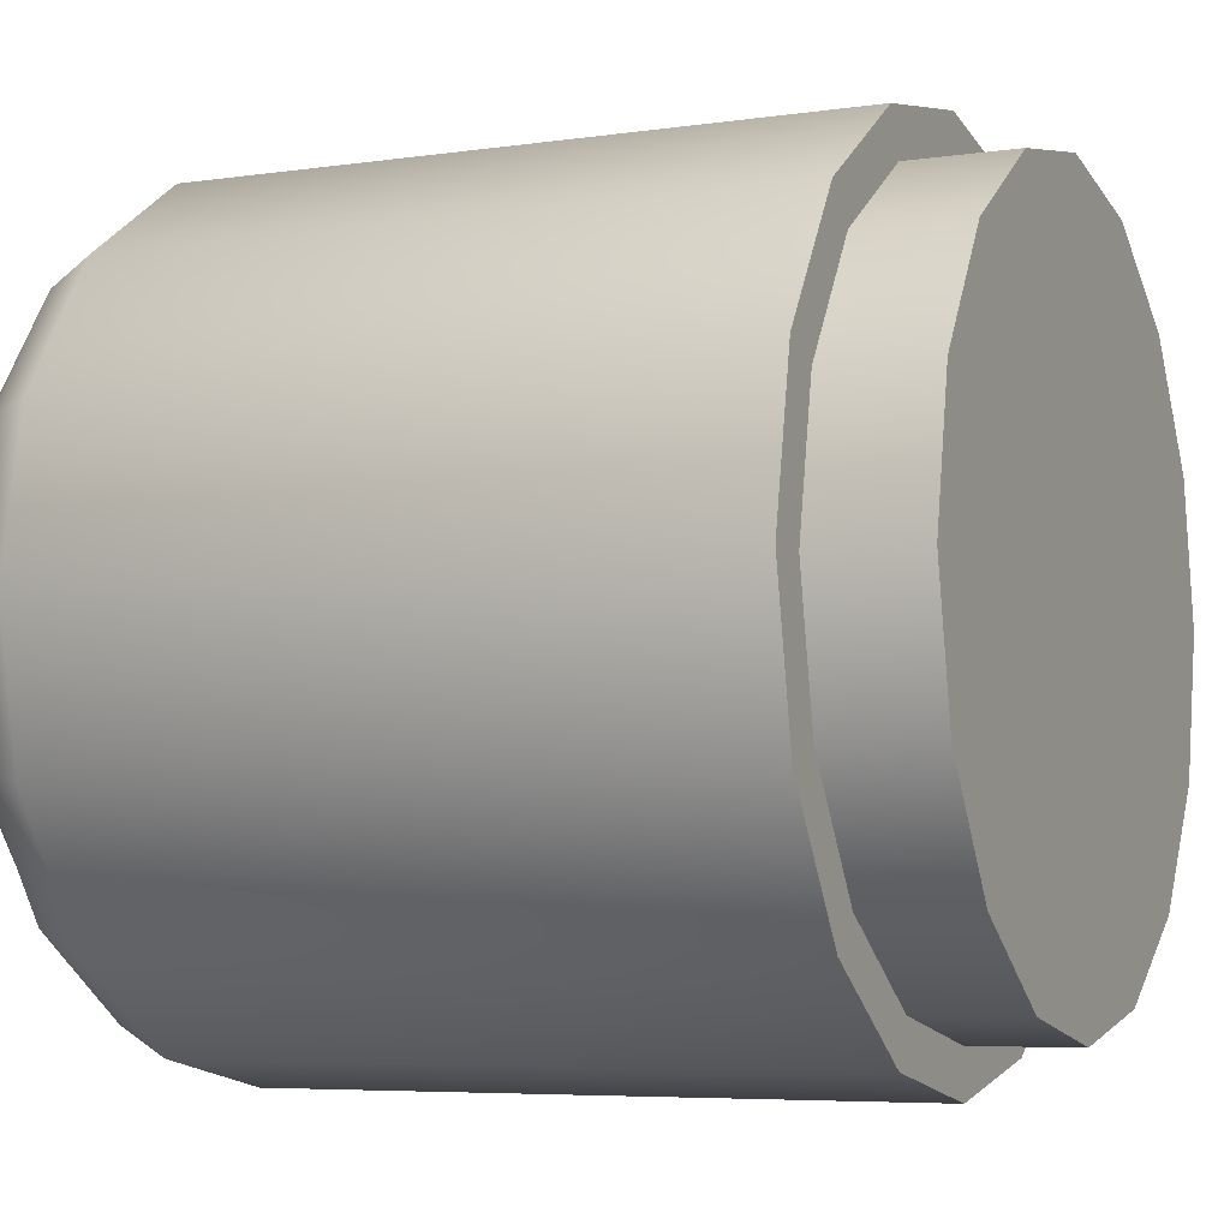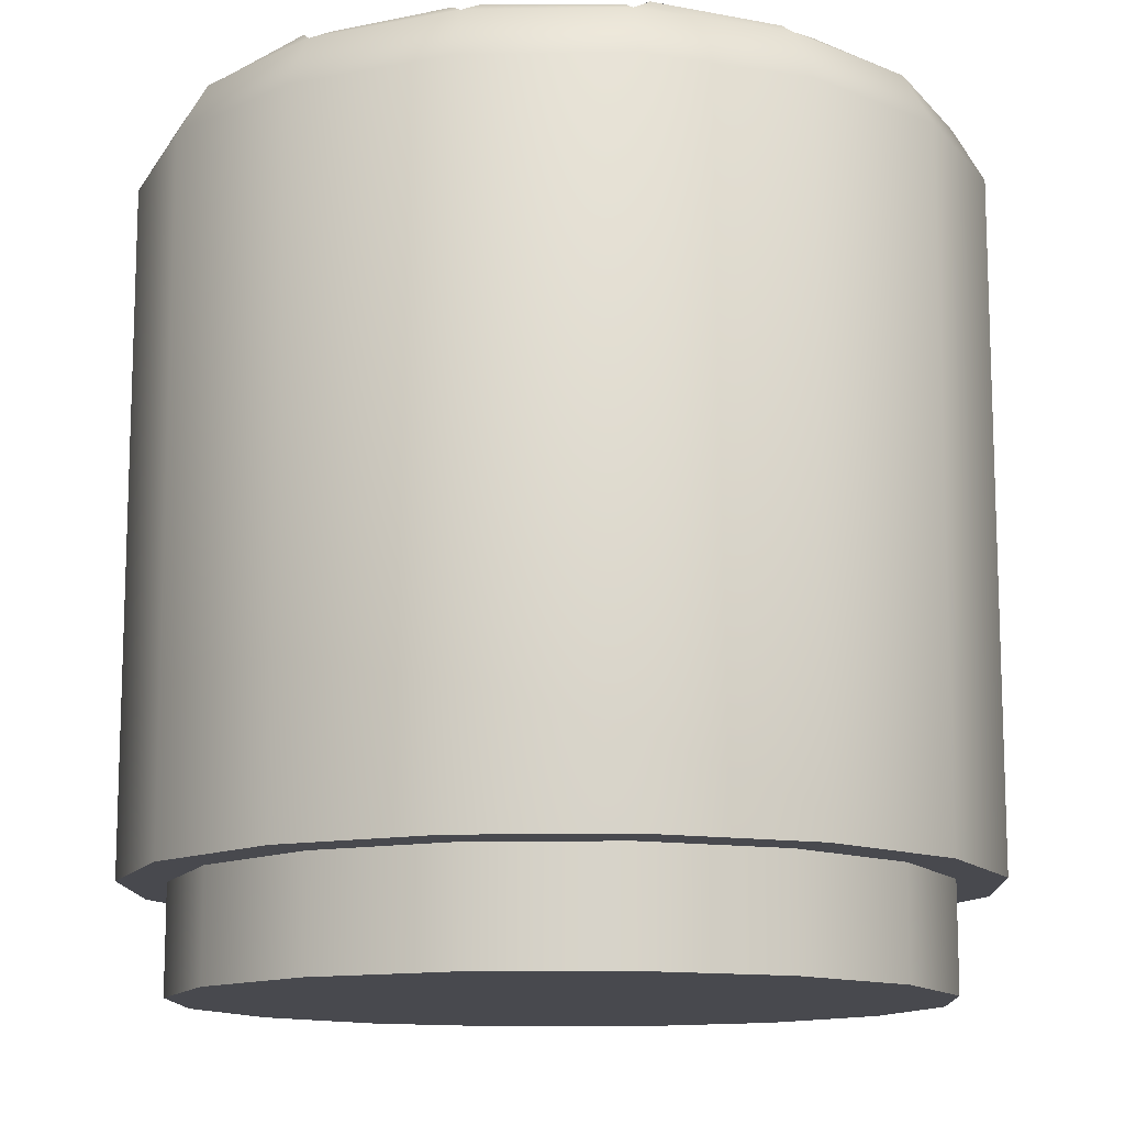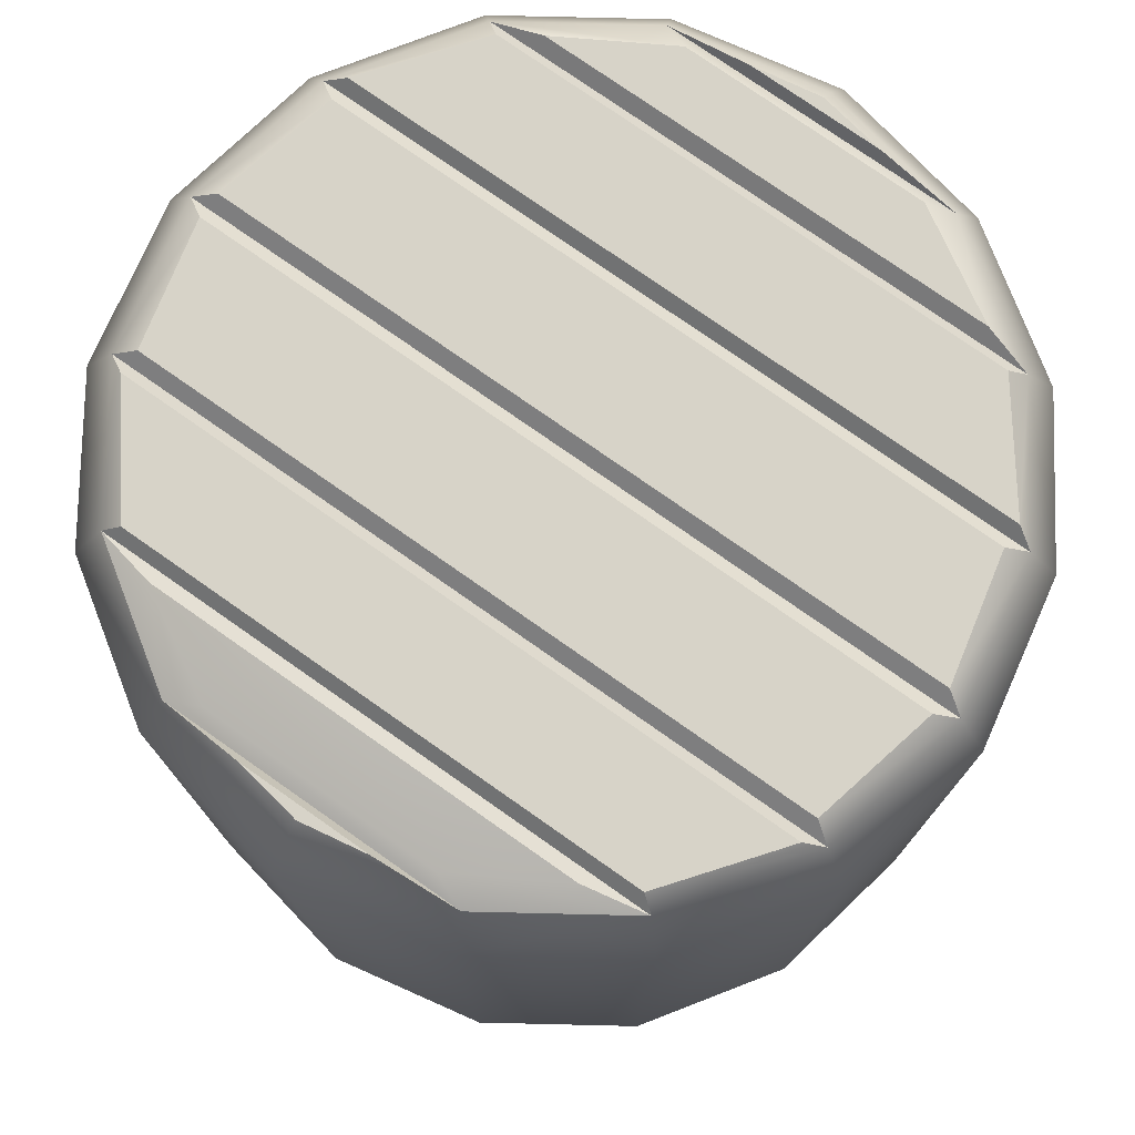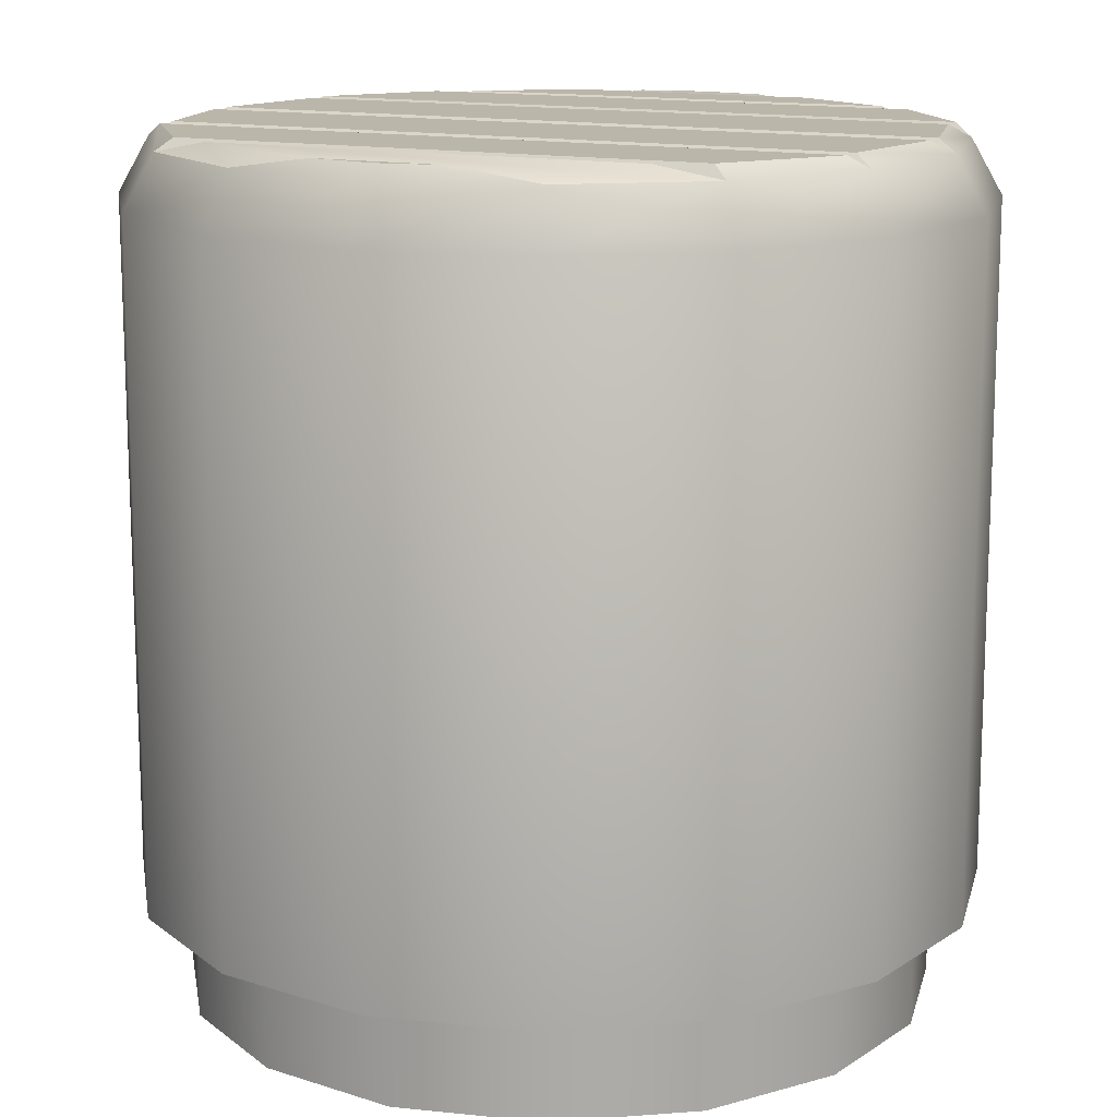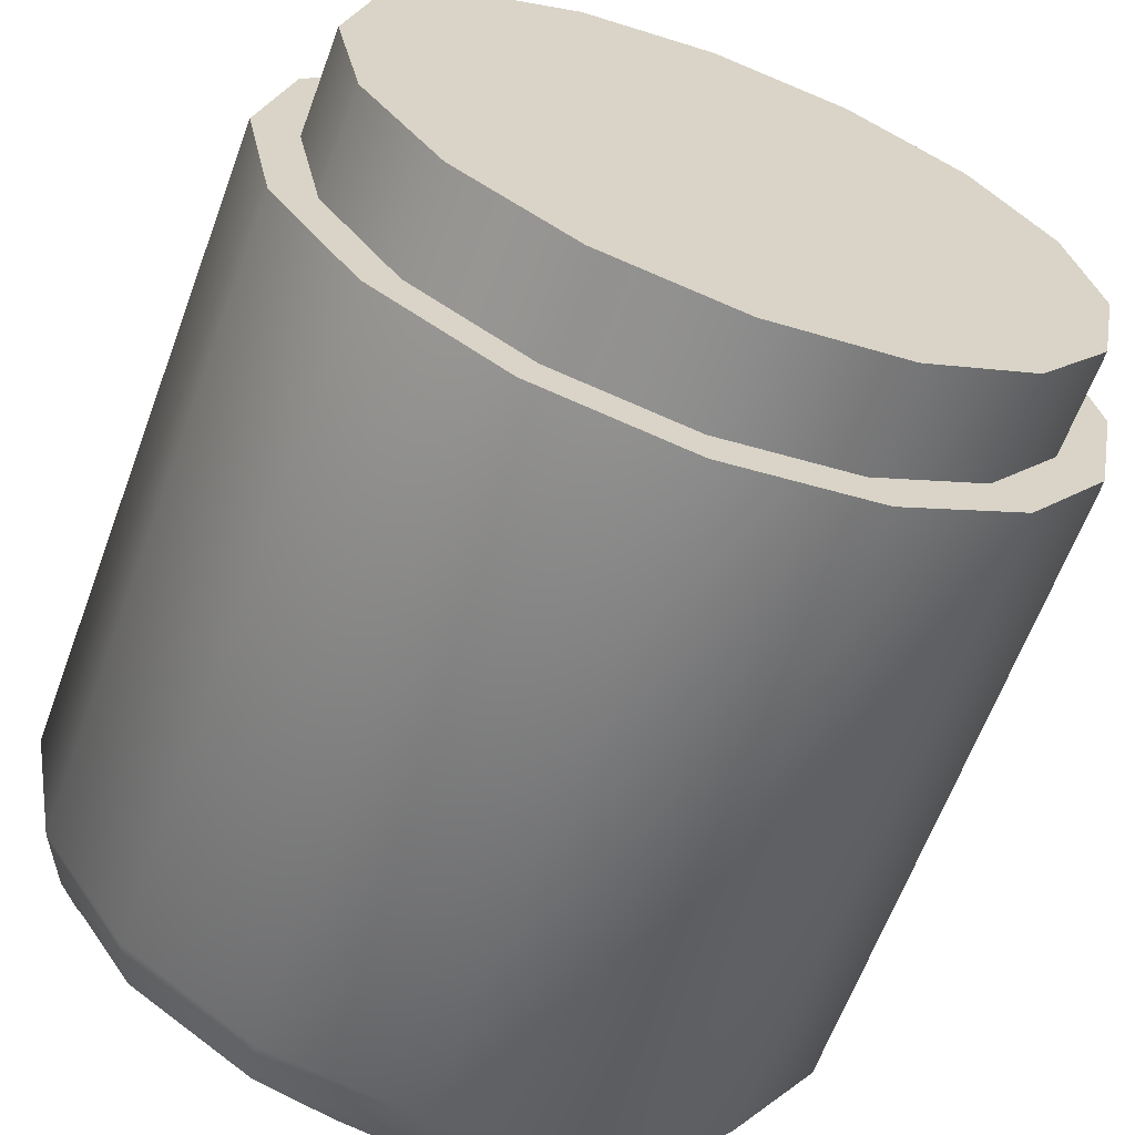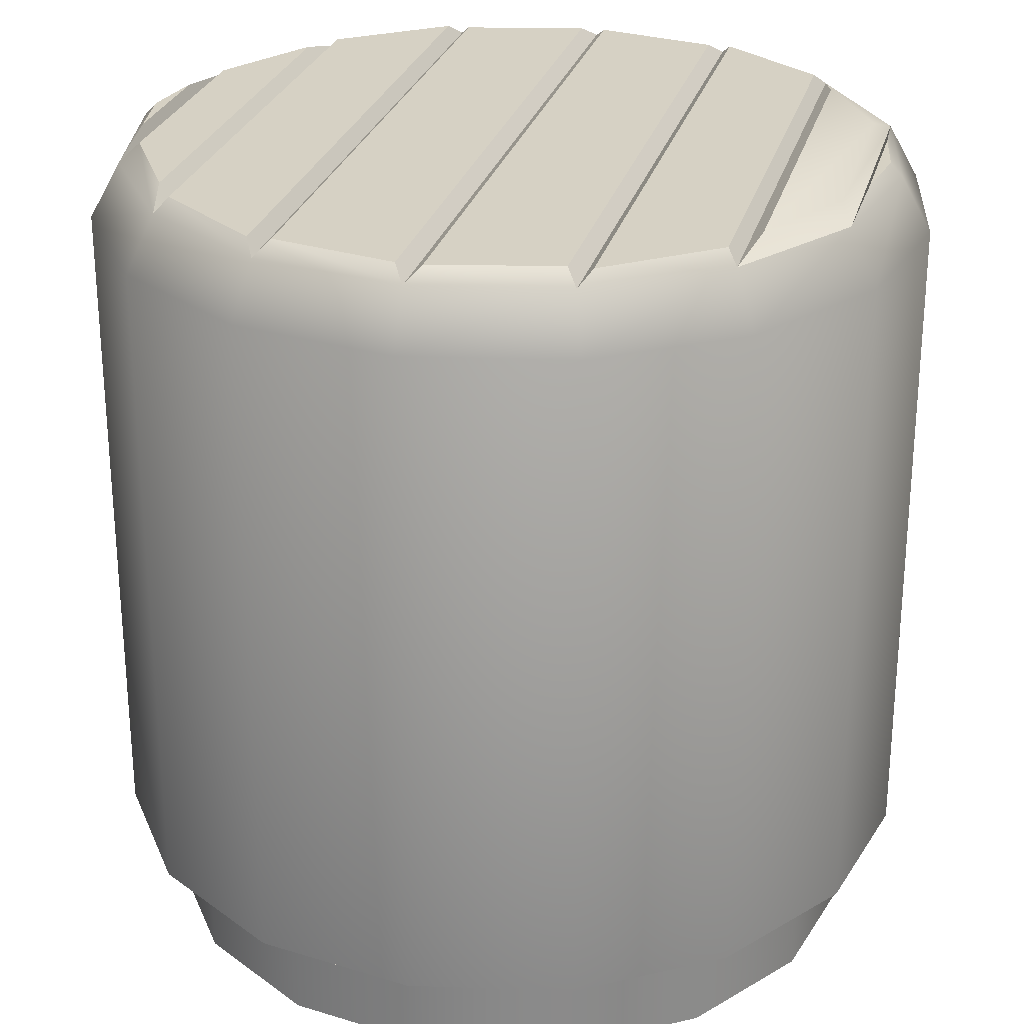
<metadata>
{"format":"obj","ext":"obj","renderer":"f3d","projection":"perspective","resolution":1024,"background":"white","views":[{"elev":-5.7,"azim":-65.6,"up":"+Z"},{"elev":-12.6,"azim":-76.7,"up":"+Y"},{"elev":76.6,"azim":-144.9,"up":"+Y"},{"elev":14.1,"azim":-155.8,"up":"+Y"},{"elev":-64.2,"azim":-20.4,"up":"+Z"},{"elev":26.8,"azim":104.2,"up":"+Y"}]}
</metadata>
<code>
o pouffes.012
v 1e-06 -0.8922 -0.9569
v 1e-06 0.7698 -0.8875
v 0.3662 -0.8922 -0.884
v 0.3396 0.7698 -0.8199
v 0.6766 -0.8922 -0.6766
v 0.6275 0.7698 -0.6275
v 0.884 -0.8922 -0.3662
v 0.8199 0.7698 -0.3396
v 0.9569 -0.8922 0
v 0.8875 0.7698 0
v 0.884 -0.8922 0.3662
v 0.8199 0.7698 0.3396
v 0.6766 -0.8922 0.6766
v 0.6275 0.7698 0.6275
v 0.3662 -0.8922 0.884
v 0.3396 0.7698 0.8199
v 1e-06 -0.8922 0.9569
v 1e-06 0.7698 0.8875
v -0.3662 -0.8922 0.884
v -0.3396 0.7698 0.8199
v -0.6766 -0.8922 0.6766
v -0.6275 0.7698 0.6275
v -0.884 -0.8922 0.3662
v -0.8199 0.7698 0.3396
v -0.9569 -0.8922 -0
v -0.8875 0.7698 -0
v -0.884 -0.8922 -0.3662
v -0.8199 0.7698 -0.3396
v -0.6766 -0.8922 -0.6766
v -0.6275 0.7698 -0.6275
v -0.3662 -0.8922 -0.884
v -0.3396 0.7698 -0.8199
v 0.3662 0.646 -0.884
v 1e-06 0.646 -0.9569
v 0.6766 0.646 -0.6766
v 0.884 0.646 -0.3662
v 0.9569 0.646 0
v 0.884 0.646 0.3662
v 0.6766 0.646 0.6766
v 0.3662 0.646 0.884
v 1e-06 0.646 0.9569
v -0.3662 0.646 0.884
v -0.6766 0.646 0.6766
v -0.884 0.646 0.3662
v -0.9569 0.646 -0
v -0.884 0.646 -0.3662
v -0.6766 0.646 -0.6766
v -0.3662 0.646 -0.884
v 0.4872 0.7986 -0.6583
v 0.2637 0.7986 -0.7892
v -0.2637 0.7986 -0.7892
v -0.4872 0.7986 -0.6583
v 0.1492 0.7986 -0.8338
v 1e-06 0.7986 -0.8598
v -0.1492 0.7986 -0.8338
v 0.5937 0.7986 -0.603
v -0.5937 0.7986 -0.603
v -0.7757 0.7986 -0.3642
v 0.7757 0.7986 -0.3642
v 0.5153 0.7986 0.6545
v -0.5153 0.7986 0.6545
v -0.2789 0.7986 0.793
v 0.2789 0.7986 0.793
v 0.7757 0.7986 0.3642
v -0.7757 0.7986 0.3642
v -0.5937 0.7986 0.603
v 0.5937 0.7986 0.603
v 0.8396 0.7986 0.02895
v -0.8396 0.7986 0.02895
v -0.7757 0.7986 0.3107
v 0.7757 0.7986 0.3107
v 0.1527 0.7986 0.8336
v -0.1527 0.7986 0.8336
v 1e-06 0.7986 0.8602
v 0.7757 0.7986 -0.3107
v -0.7757 0.7986 -0.3107
v -0.8396 0.7986 -0.02895
v 0.8396 0.7986 -0.02895
v 1e-06 -0.8858 -0.8486
v 0.3247 -0.8858 -0.784
v 0.6001 -0.8858 -0.6001
v 0.784 -0.8858 -0.3247
v 0.8486 -0.8858 0
v 0.784 -0.8858 0.3247
v 0.6001 -0.8858 0.6001
v 0.3247 -0.8858 0.784
v 1e-06 -0.8858 0.8486
v -0.3247 -0.8858 0.784
v -0.6001 -0.8858 0.6001
v -0.784 -0.8858 0.3247
v -0.8486 -0.8858 -0
v -0.784 -0.8858 -0.3247
v -0.6001 -0.8858 -0.6001
v -0.3247 -0.8858 -0.784
v 1e-06 -1.135 -0.8486
v 0.3247 -1.135 -0.784
v 0.6001 -1.135 -0.6001
v 0.784 -1.135 -0.3247
v 0.8486 -1.135 0
v 0.784 -1.135 0.3247
v 0.6001 -1.135 0.6001
v 0.3247 -1.135 0.784
v 1e-06 -1.135 0.8486
v -0.3247 -1.135 0.784
v -0.6001 -1.135 0.6001
v -0.784 -1.135 0.3247
v -0.8486 -1.135 -0
v -0.784 -1.135 -0.3247
v -0.6001 -1.135 -0.6001
v -0.3247 -1.135 -0.784
f 1 34 33 3
f 3 33 35 5
f 5 35 36 7
f 7 36 37 9
f 9 37 38 11
f 11 38 39 13
f 13 39 40 15
f 15 40 41 17
f 17 41 42 19
f 19 42 43 21
f 21 43 44 23
f 23 44 45 25
f 25 45 46 27
f 27 46 47 29
f 29 47 48 31
f 31 48 34 1
f 1 3 5 7 9 11 13 15 17 19 21 23 25 27 29 31
f 2 4 33 34
f 4 6 35 33
f 6 8 36 35
f 8 10 37 36
f 10 12 38 37
f 12 14 39 38
f 14 16 40 39
f 16 18 41 40
f 18 20 42 41
f 20 22 43 42
f 22 24 44 43
f 24 26 45 44
f 26 28 46 45
f 28 30 47 46
f 30 32 48 47
f 32 2 34 48
f 49 50 51 52
f 4 50 49 6
f 32 51 50 4
f 30 52 51 32
f 6 49 52 30
f 53 54 55
f 2 54 53 4
f 32 55 54 2
f 4 53 55 32
f 56 57 58 59
f 30 57 56 6
f 28 58 57 30
f 8 59 58 28
f 6 56 59 8
f 60 61 62 63
f 22 61 60 14
f 20 62 61 22
f 16 63 62 20
f 14 60 63 16
f 64 65 66 67
f 24 65 64 12
f 22 66 65 24
f 14 67 66 22
f 12 64 67 14
f 68 69 70 71
f 26 69 68 10
f 24 70 69 26
f 12 71 70 24
f 10 68 71 12
f 72 73 74
f 20 73 72 16
f 18 74 73 20
f 16 72 74 18
f 75 76 77 78
f 28 76 75 8
f 26 77 76 28
f 10 78 77 26
f 8 75 78 10
f 79 94 93 92 91 90 89 88 87 86 85 84 83 82 81 80
f 95 96 97 98 99 100 101 102 103 104 105 106 107 108 109 110
f 91 92 108 107
f 84 85 101 100
f 92 93 109 108
f 85 86 102 101
f 93 94 110 109
f 86 87 103 102
f 79 80 96 95
f 94 79 95 110
f 87 88 104 103
f 80 81 97 96
f 88 89 105 104
f 81 82 98 97
f 89 90 106 105
f 82 83 99 98
f 90 91 107 106
f 83 84 100 99

</code>
